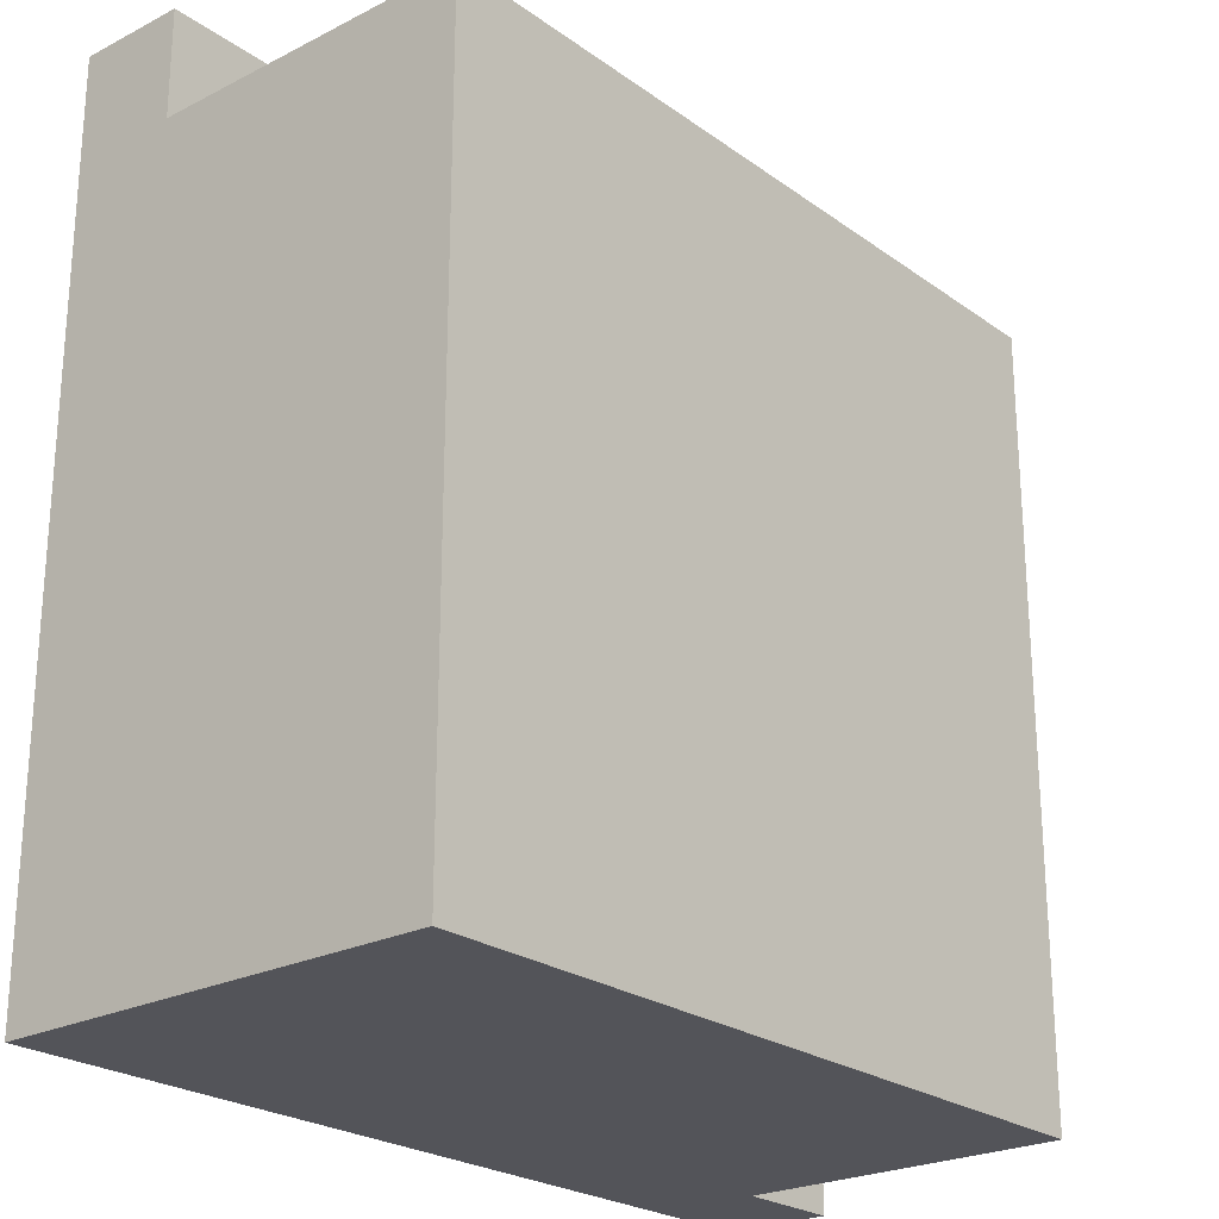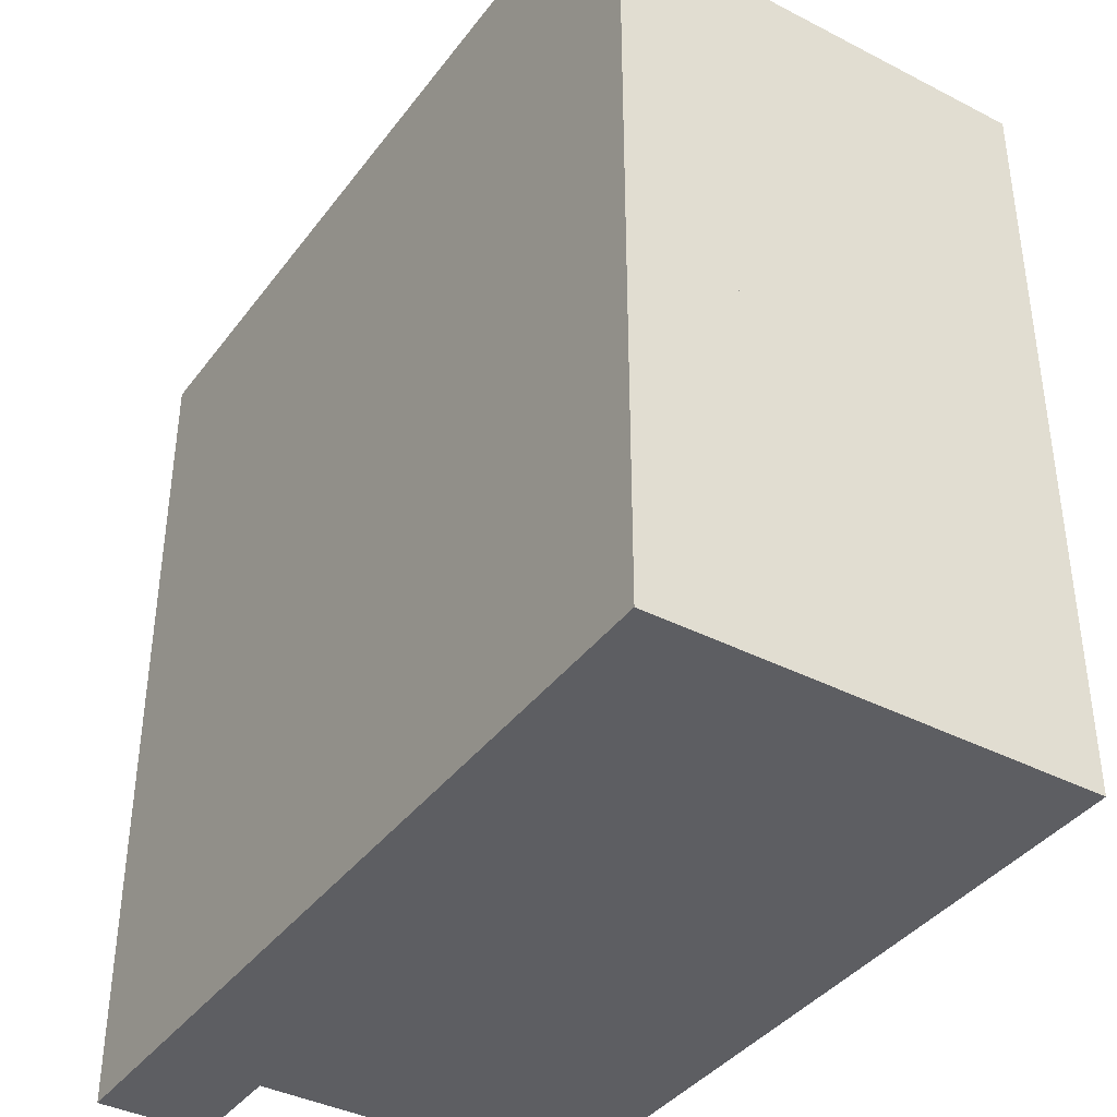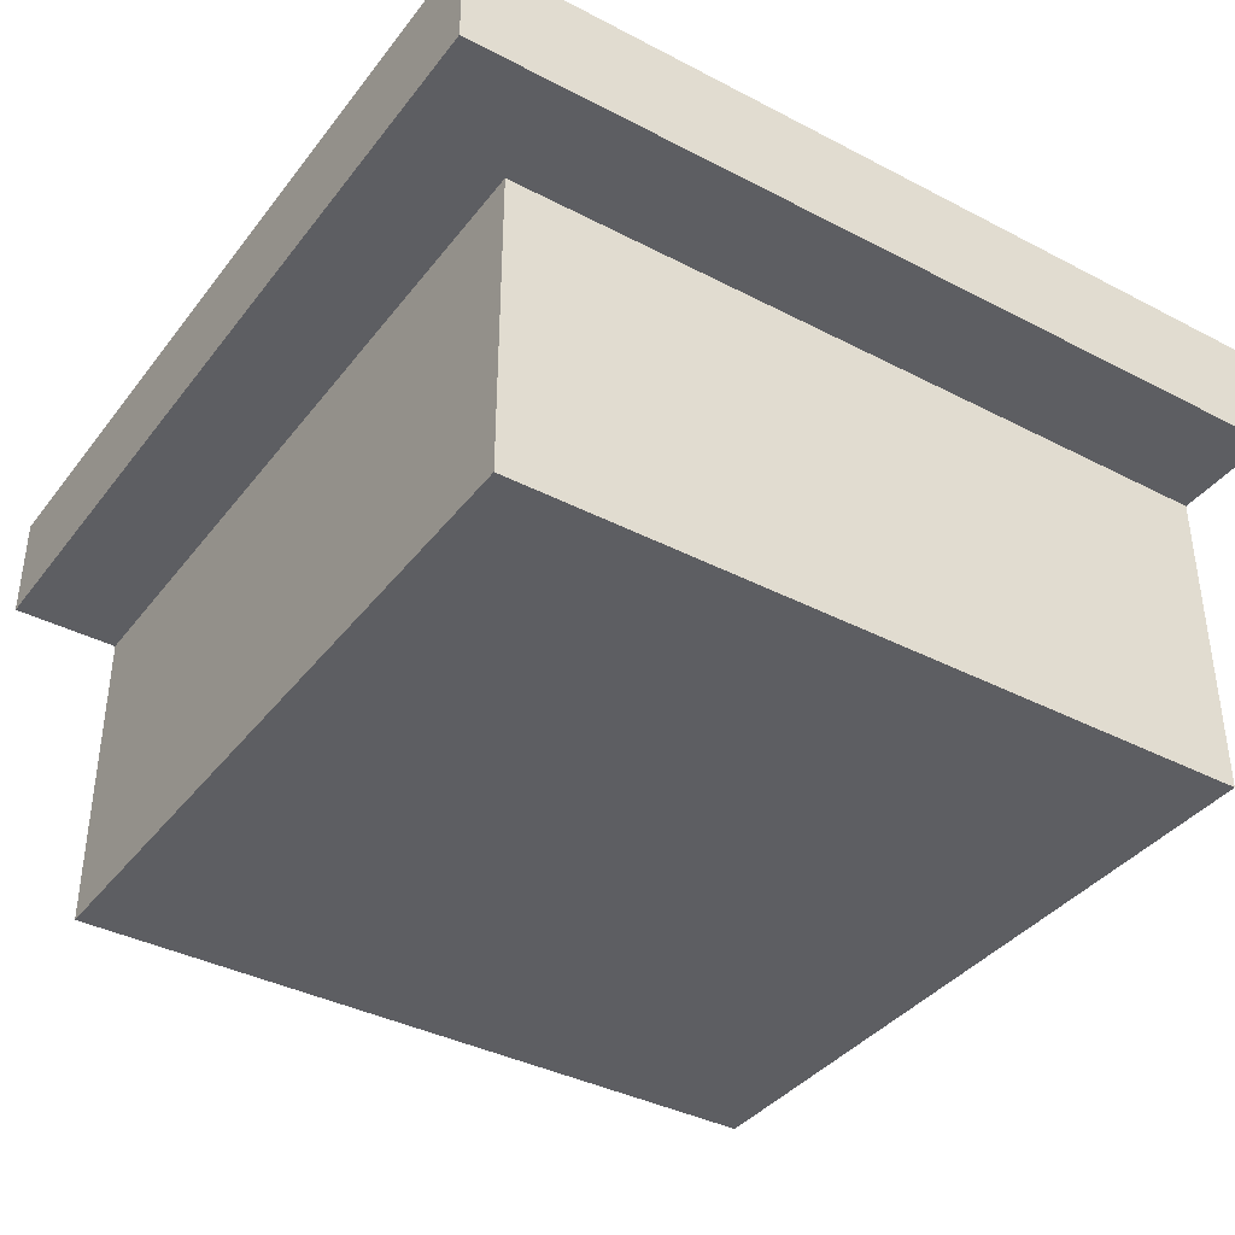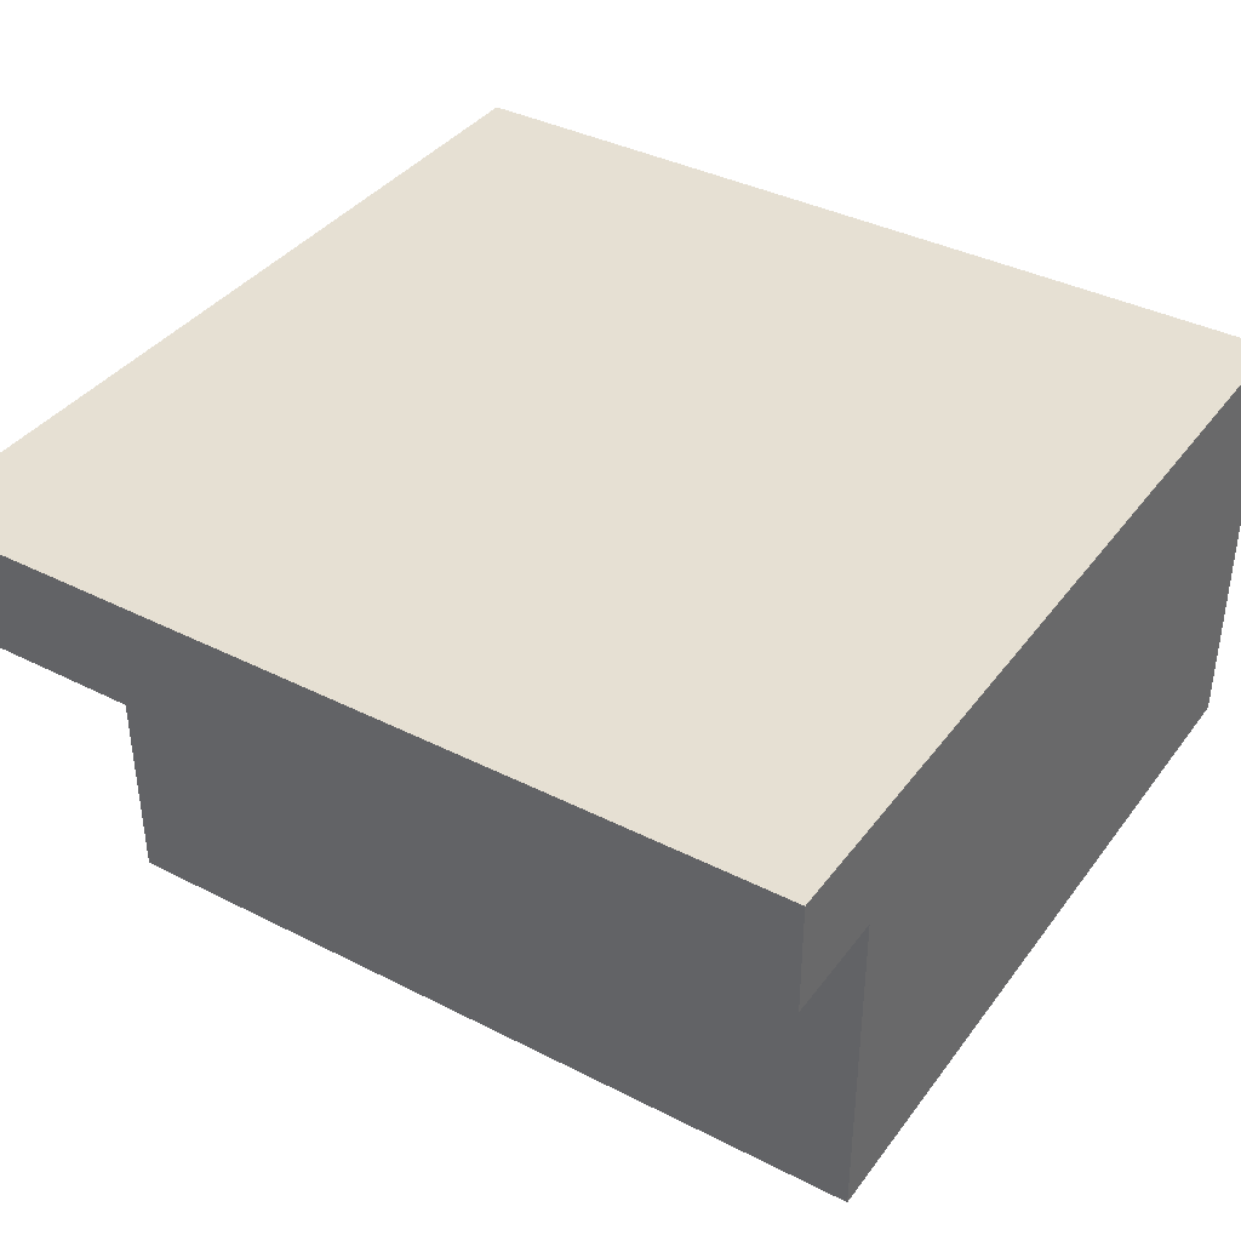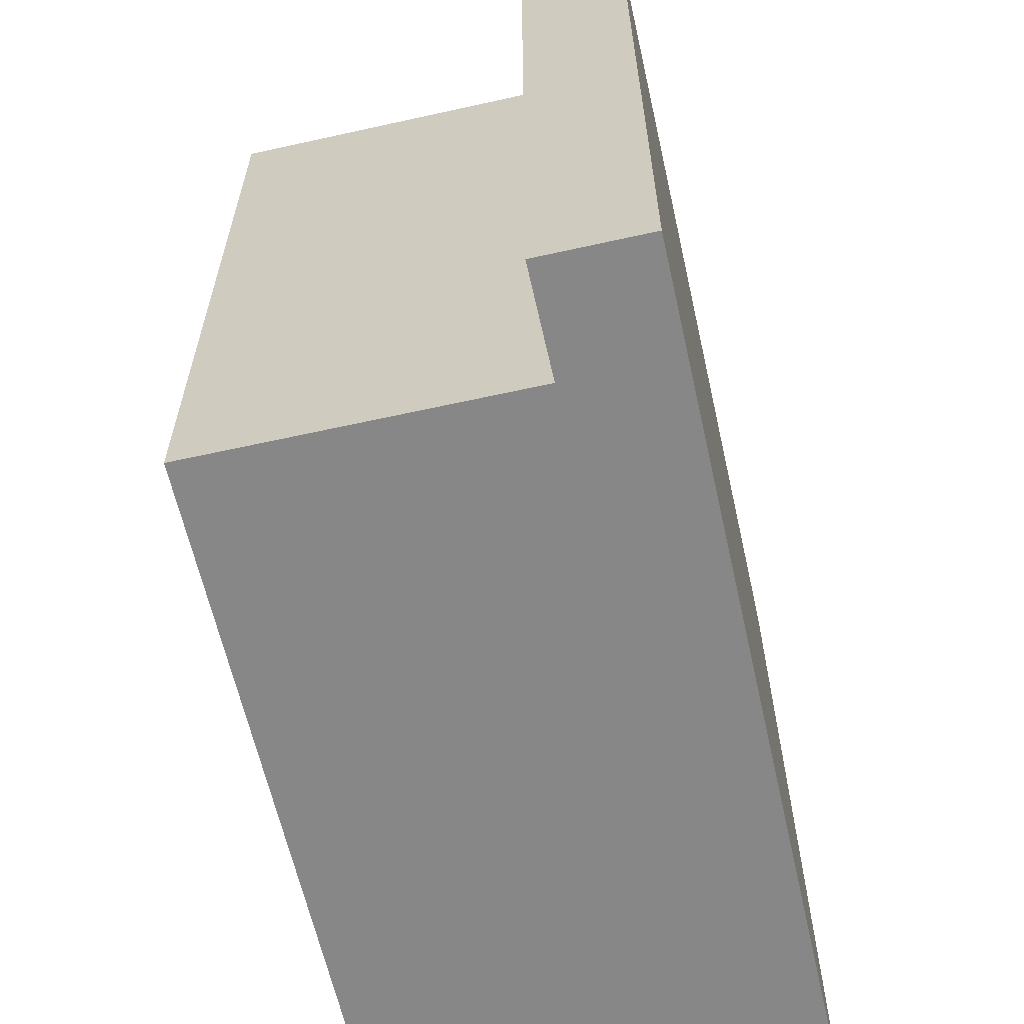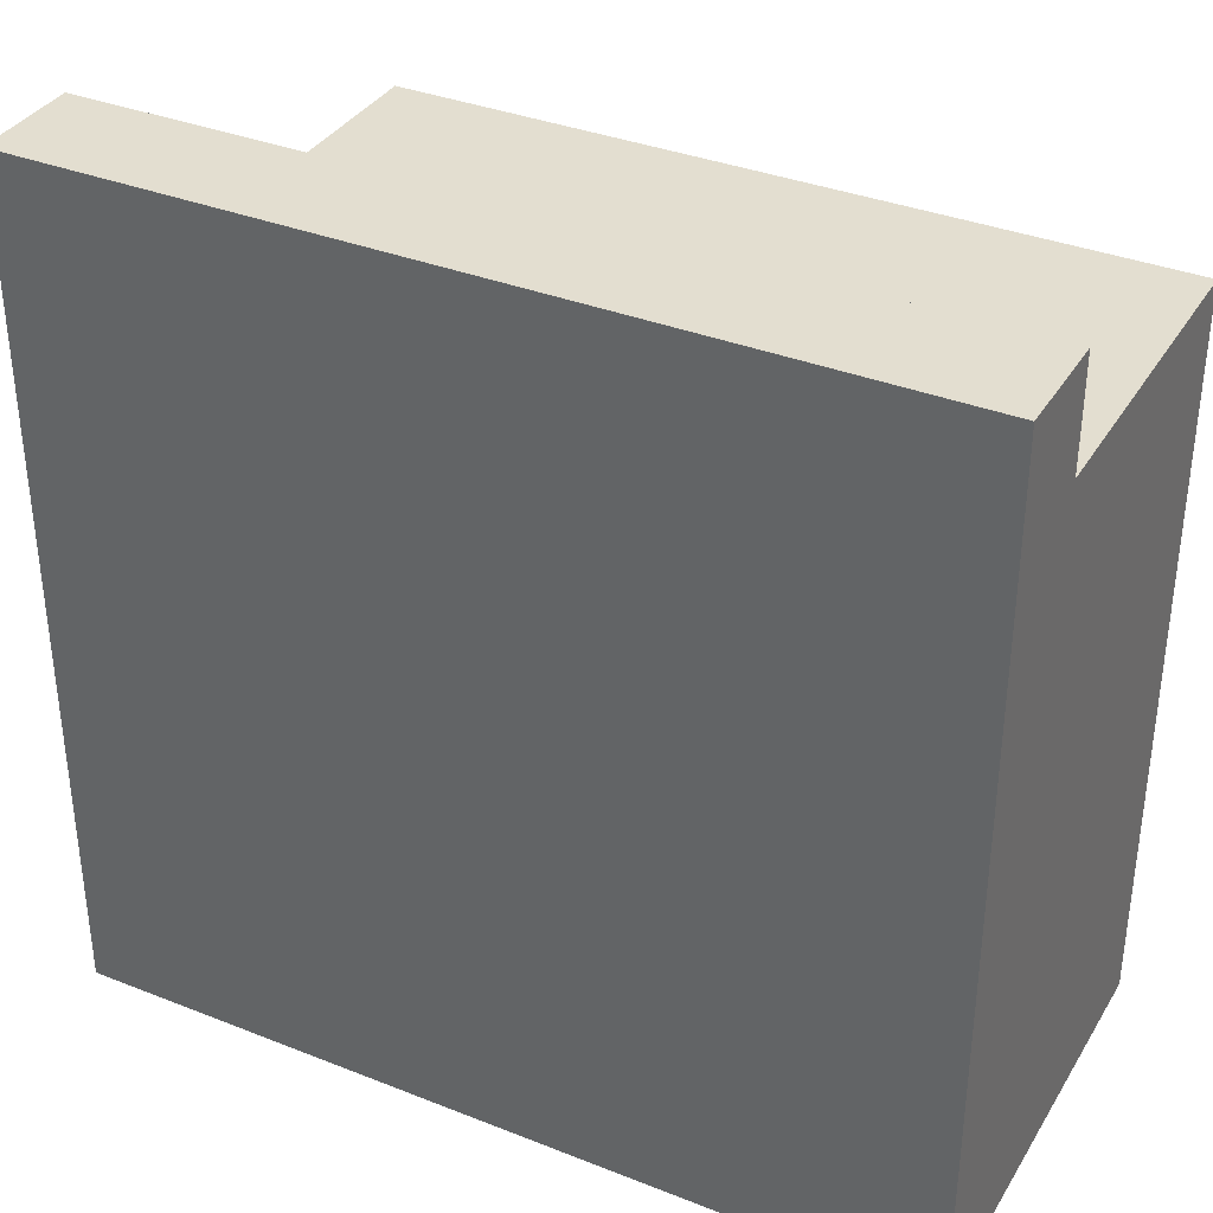
<metadata>
{"format":"obj","ext":"obj","renderer":"f3d","projection":"perspective","resolution":1024,"background":"white","views":[{"elev":-23.9,"azim":-49.7,"up":"+Z"},{"elev":-39.0,"azim":-122.8,"up":"+Z"},{"elev":-38.4,"azim":56.7,"up":"+Y"},{"elev":38.4,"azim":122.7,"up":"+Y"},{"elev":-62.6,"azim":102.7,"up":"+Z"},{"elev":35.7,"azim":-152.5,"up":"+Z"}]}
</metadata>
<code>
o Cube.001
v 0 0.3 0.8
v 0 0.4 0.8
v 0 0.3 0
v 0 0.4 0
v 0.8 0.3 0.8
v 0.8 0.4 0.8
v 0.8 0.3 0
v 0.8 0.4 0
f 2 3 1
f 4 7 3
f 8 5 7
f 6 1 5
f 7 1 3
f 4 6 8
f 2 4 3
f 4 8 7
f 8 6 5
f 6 2 1
f 7 5 1
f 4 2 6
o Cube_Cube.002
v 0 0 0.7
v 0 0.3 0.7
v 0 0 0
v 0 0.3 0
v 0.7 0 0.7
v 0.7 0.3 0.7
v 0.7 0 0
v 0.7 0.3 0
f 10 11 9
f 16 13 15
f 14 9 13
f 15 9 11
f 12 14 16
f 10 12 11
f 16 14 13
f 14 10 9
f 15 13 9
f 12 10 14
f 12 15 11
f 12 16 15

</code>
